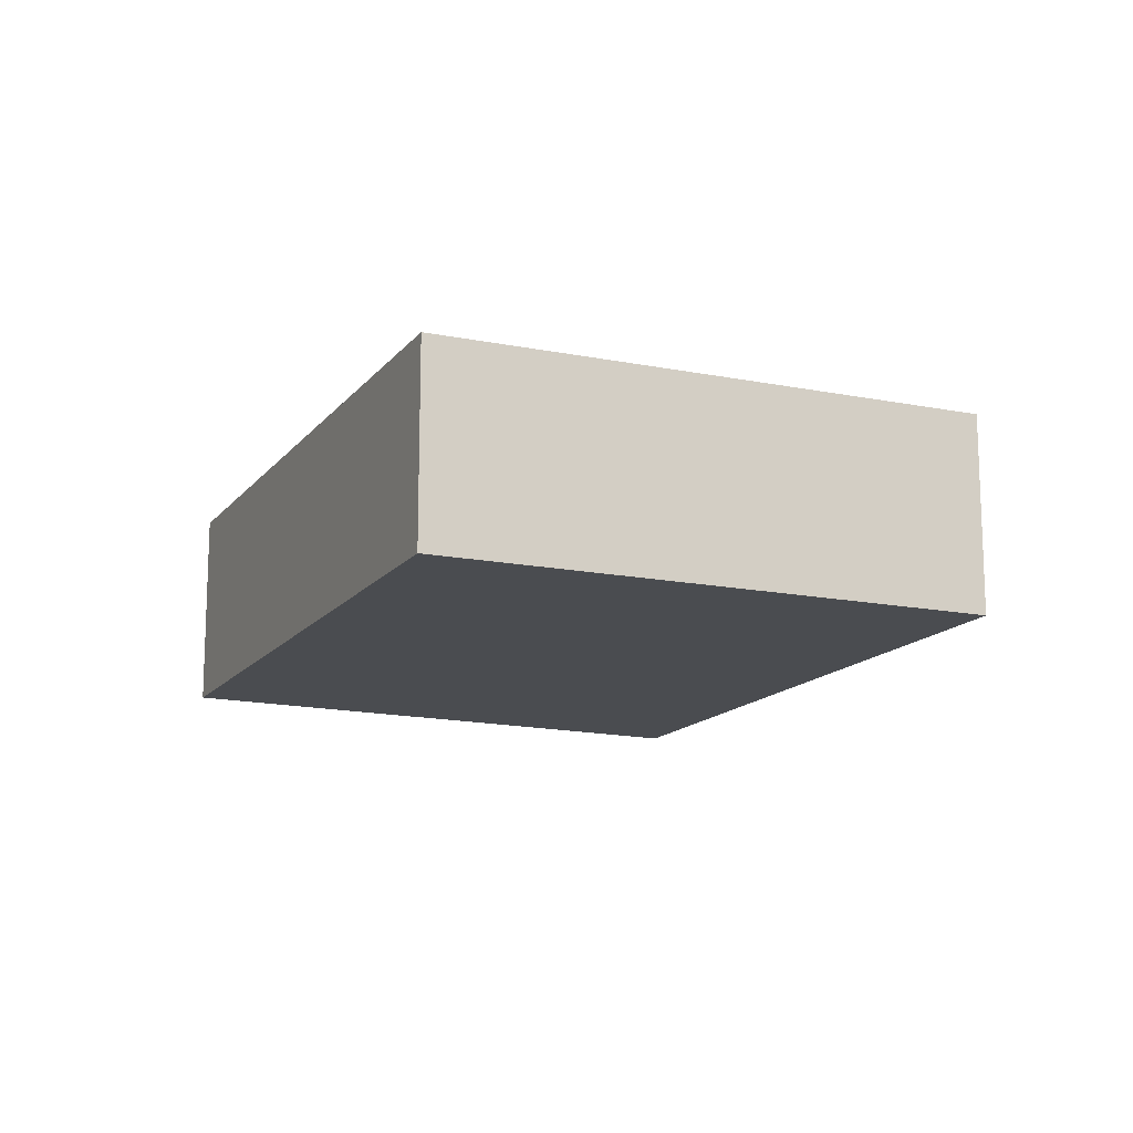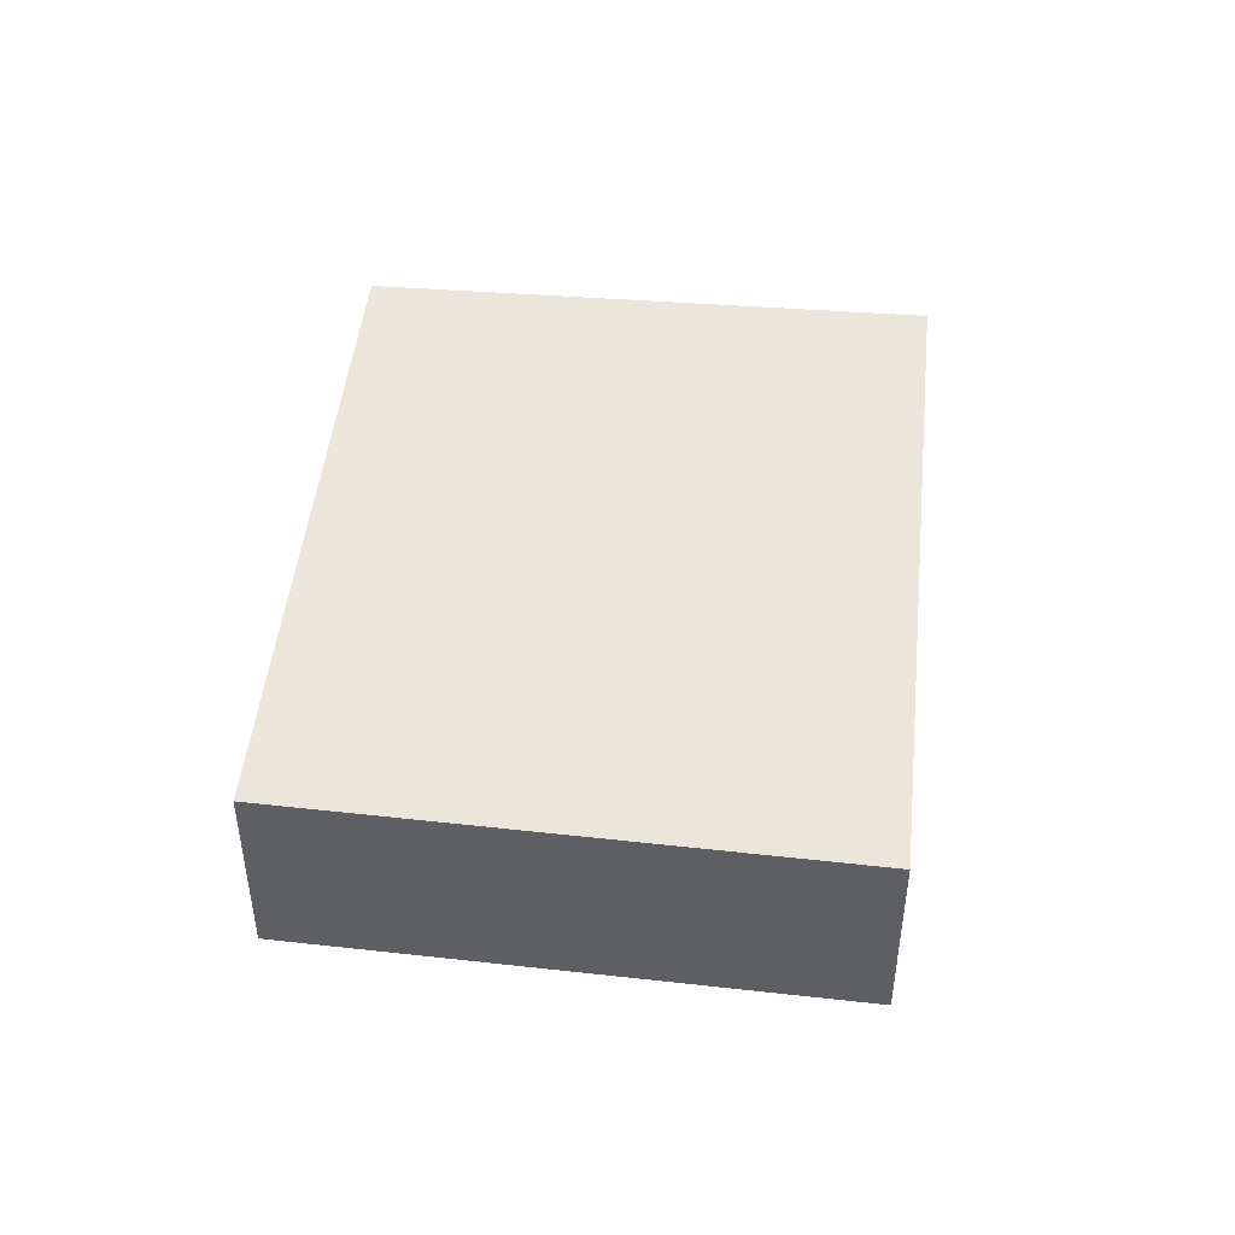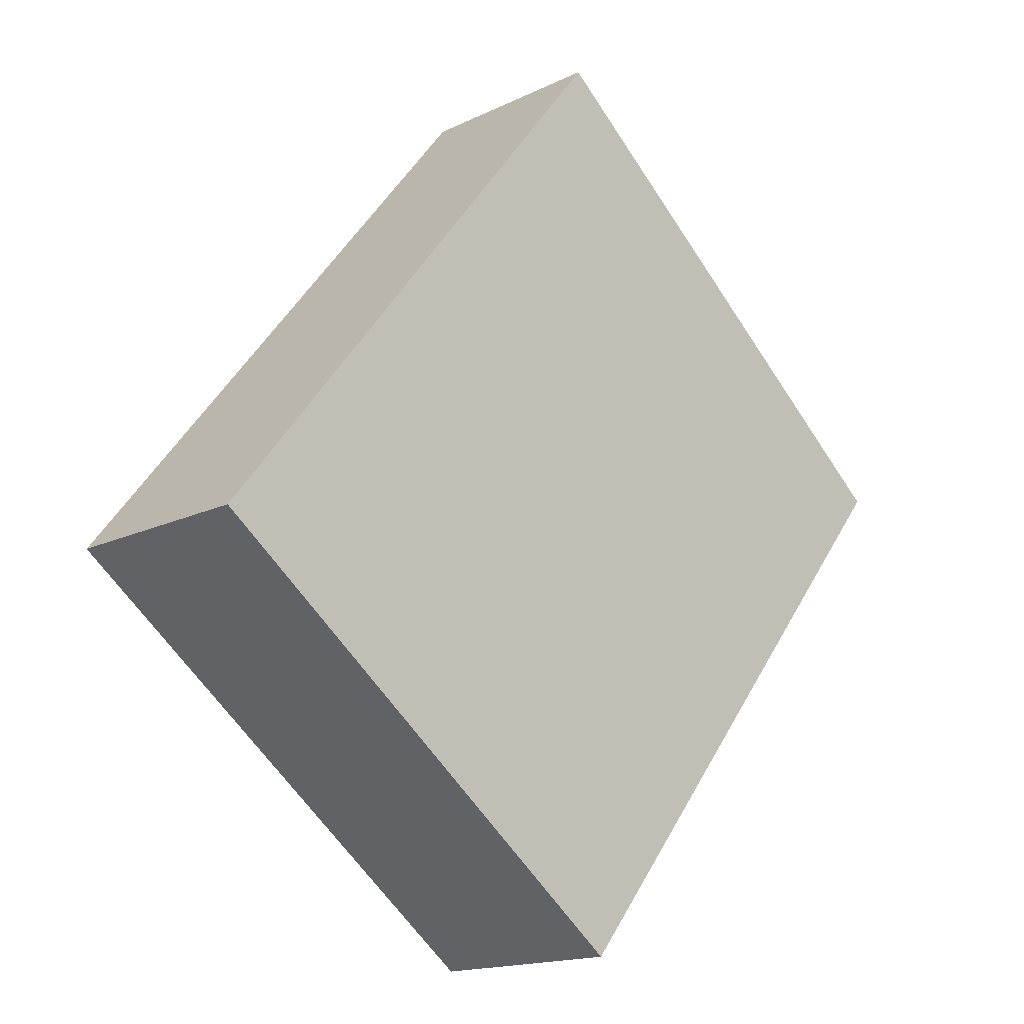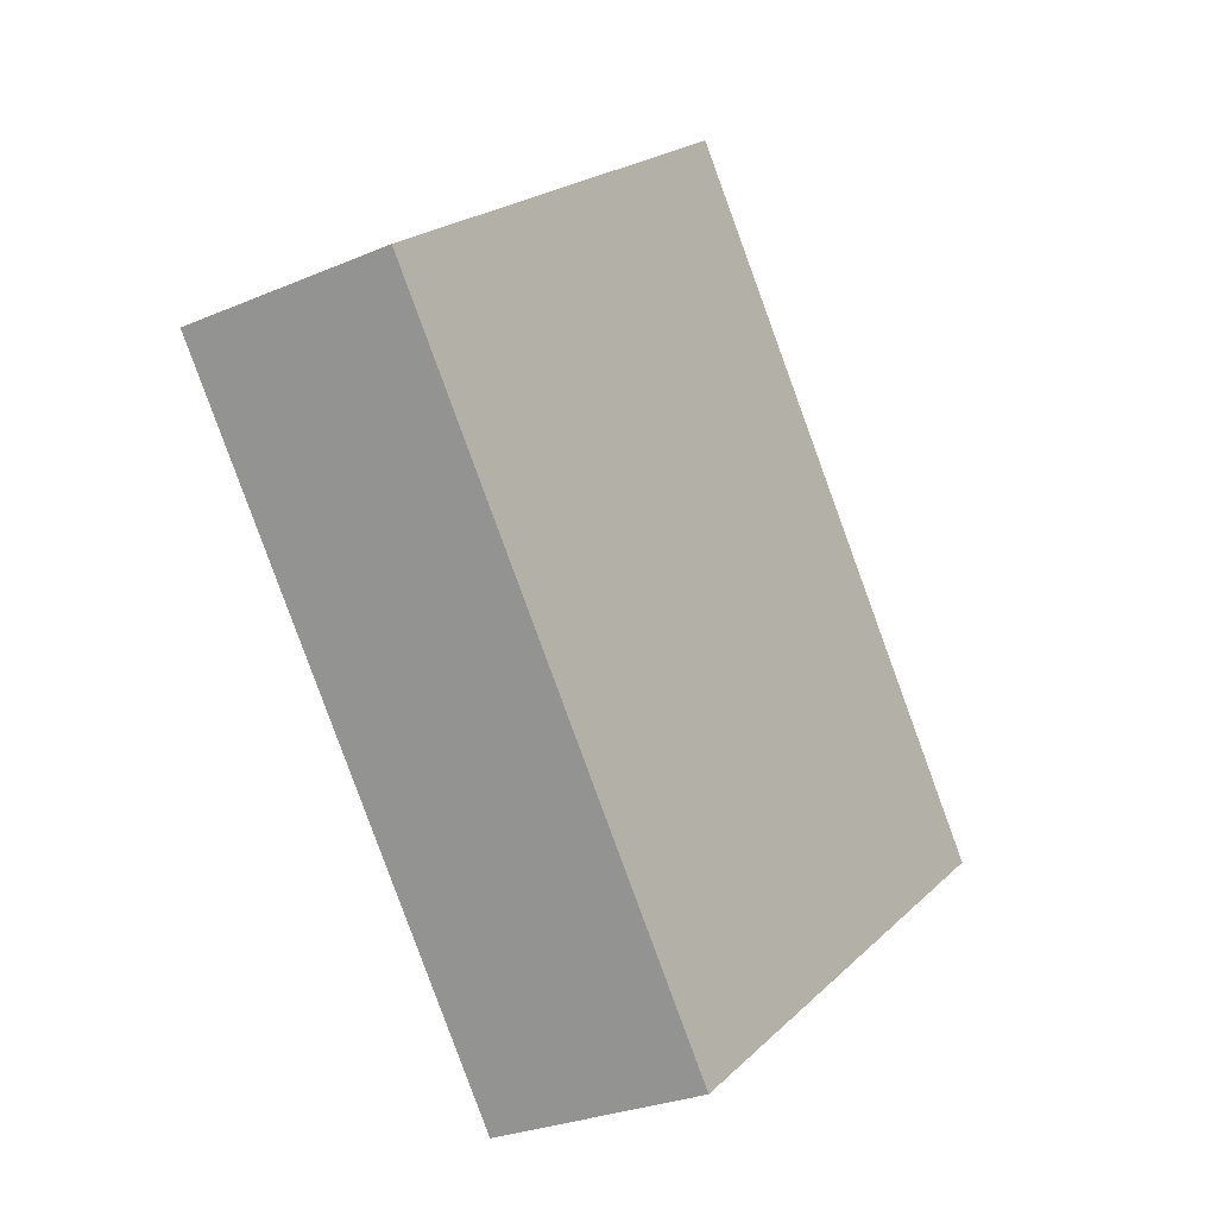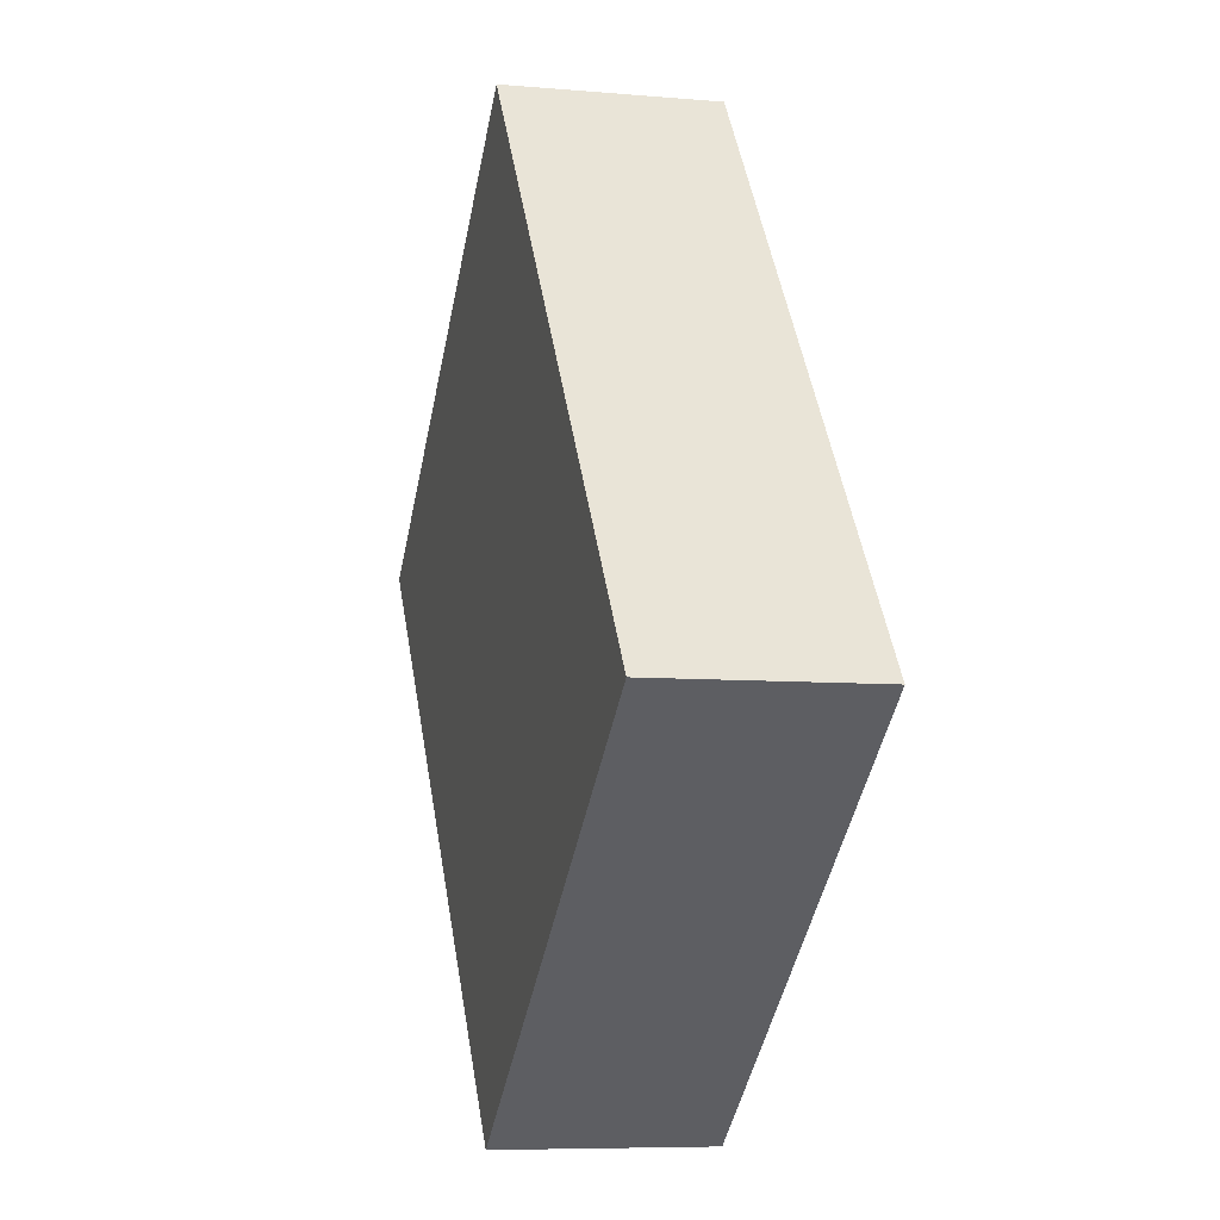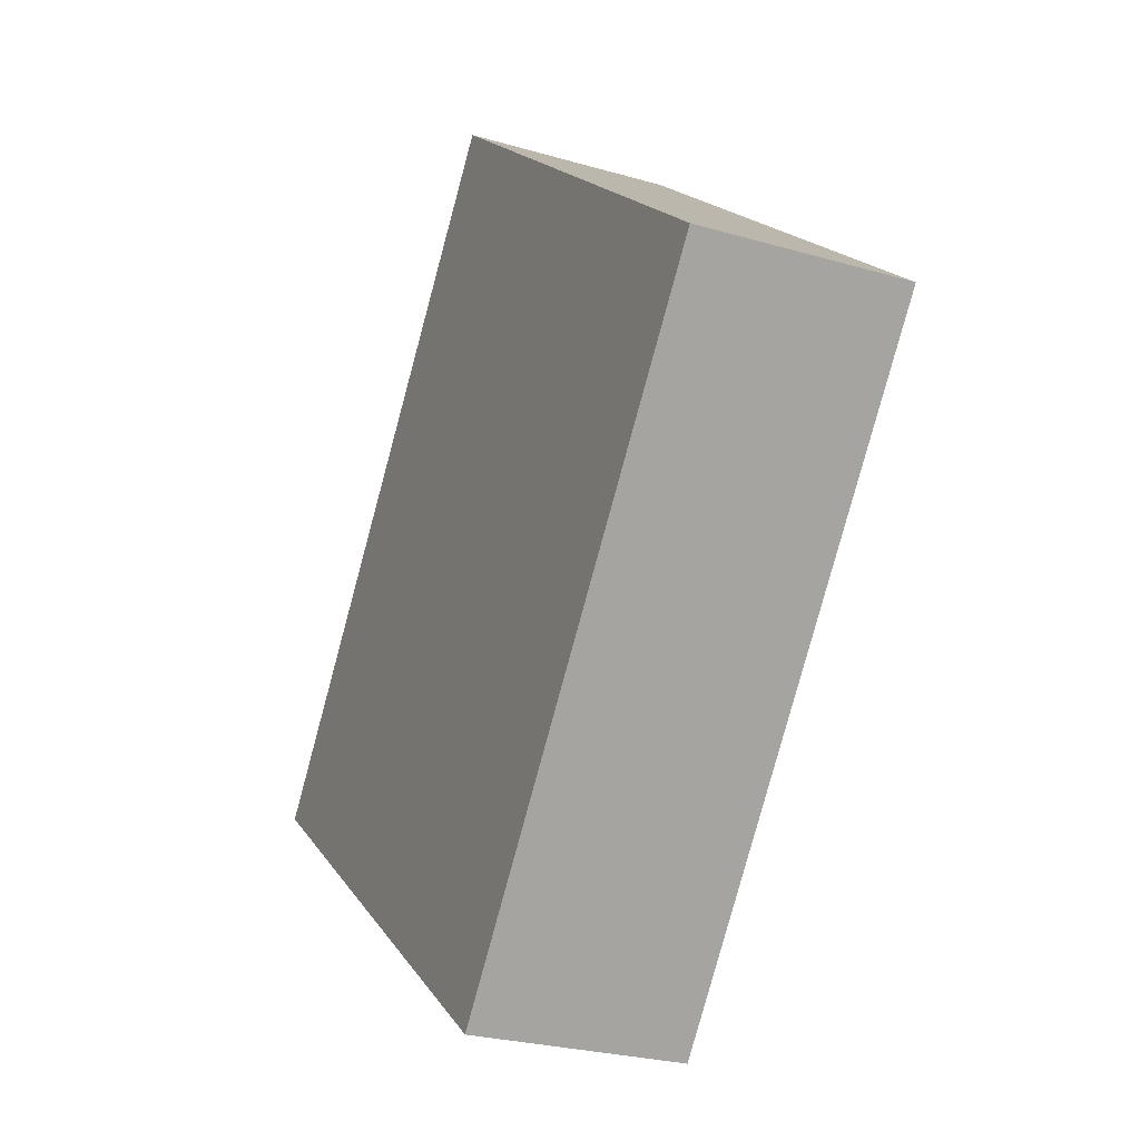
<metadata>
{"format":"obj","ext":"obj","renderer":"f3d","projection":"perspective","resolution":1024,"background":"white","views":[{"elev":-14.8,"azim":-62.9,"up":"+Y"},{"elev":47.8,"azim":-32.4,"up":"+Y"},{"elev":-16.1,"azim":135.1,"up":"+Z"},{"elev":-27.4,"azim":-56.5,"up":"+Z"},{"elev":-7.2,"azim":75.6,"up":"+Z"},{"elev":-26.2,"azim":-114.8,"up":"+Z"}]}
</metadata>
<code>
v  0 1.866 1.143e-16
v  7.066 1.866 -2.48
v  3.903 1.866 -4.874
v  8.101 1.866 -1.696
v  8.066 1.866 -1.652
v  4.095 1.866 3.388
v  3.903 2.984e-16 -4.874
v  0 0 0
v  4.095 -2.075e-16 3.388
v  8.066 1.012e-16 -1.652
v  8.101 1.039e-16 -1.696
v  7.066 1.519e-16 -2.48
g defaultobject
f 1 2 3
f 2 1 4
f 4 1 5
f 5 1 6
f 7 1 3
f 1 7 8
f 8 6 1
f 6 8 9
f 9 5 6
f 5 9 10
f 5 10 4
f 4 10 11
f 2 7 3
f 7 2 12
f 12 2 4
f 12 4 11
f 7 9 8
f 9 7 12
f 9 12 10
f 10 12 11

</code>
